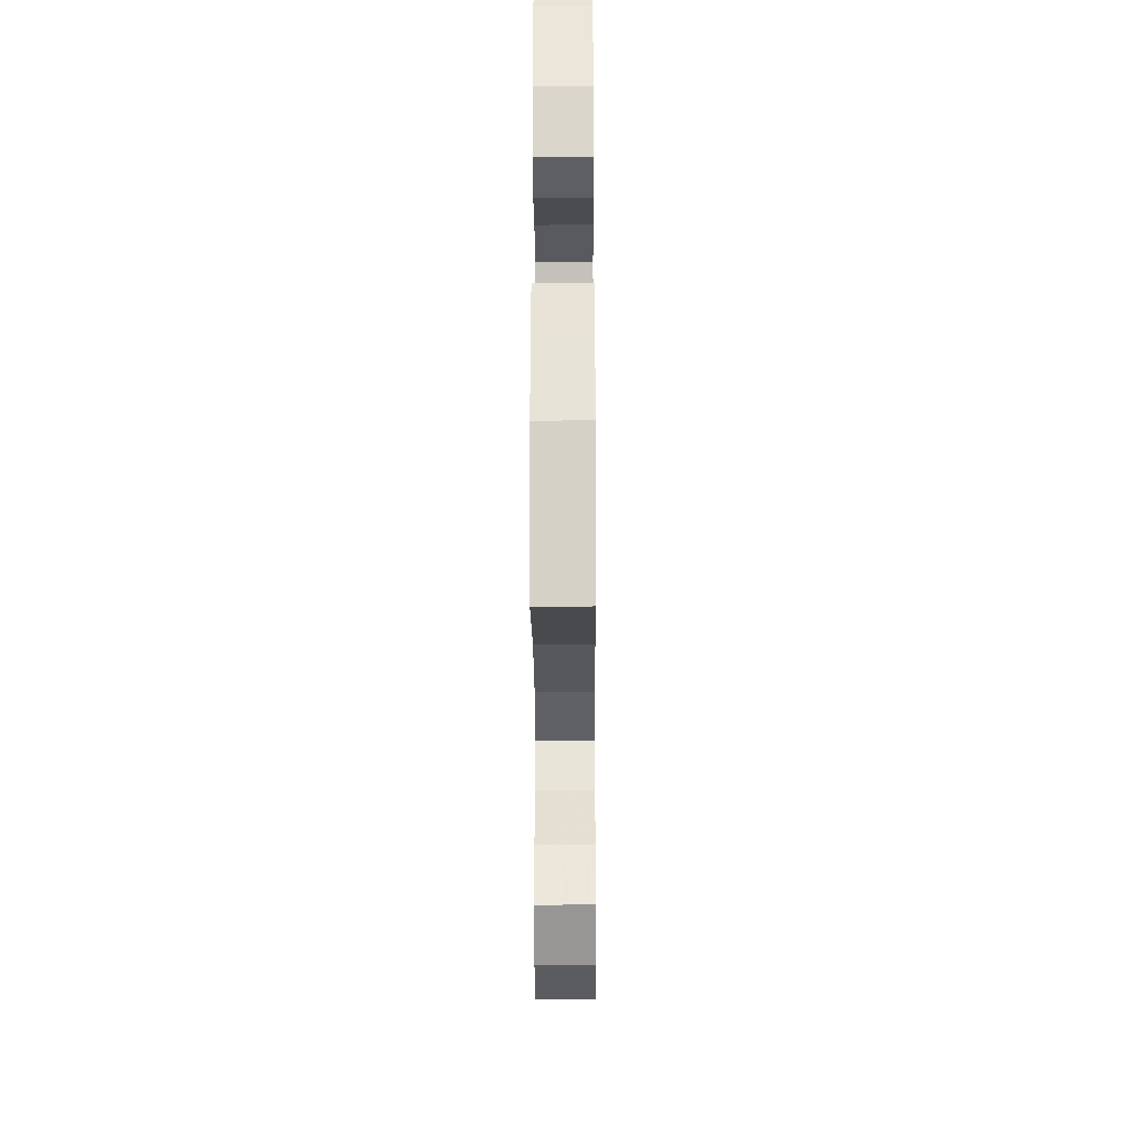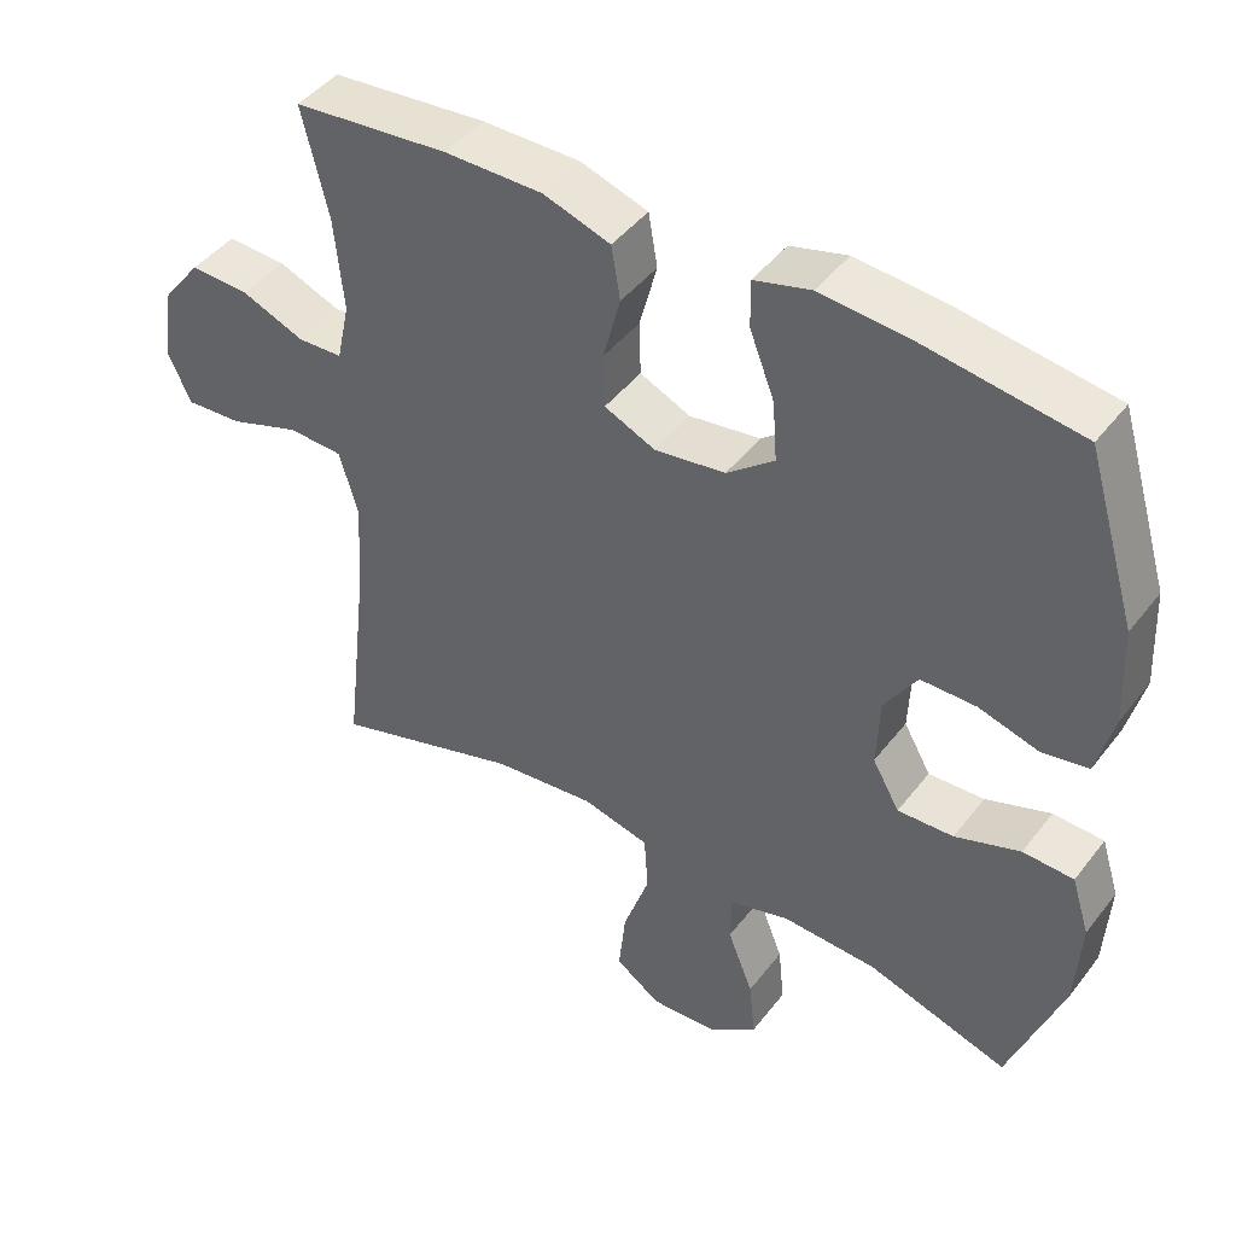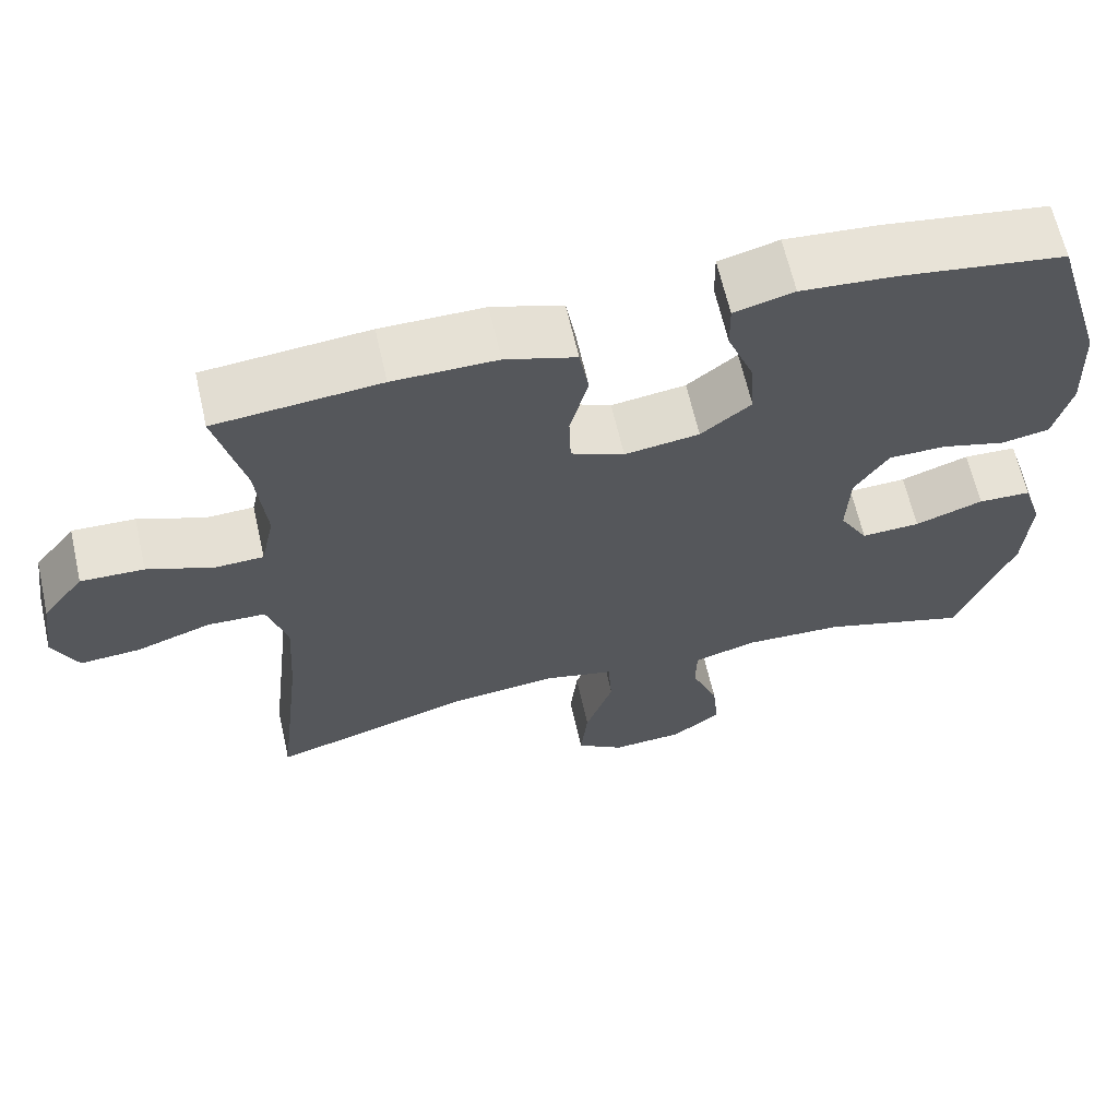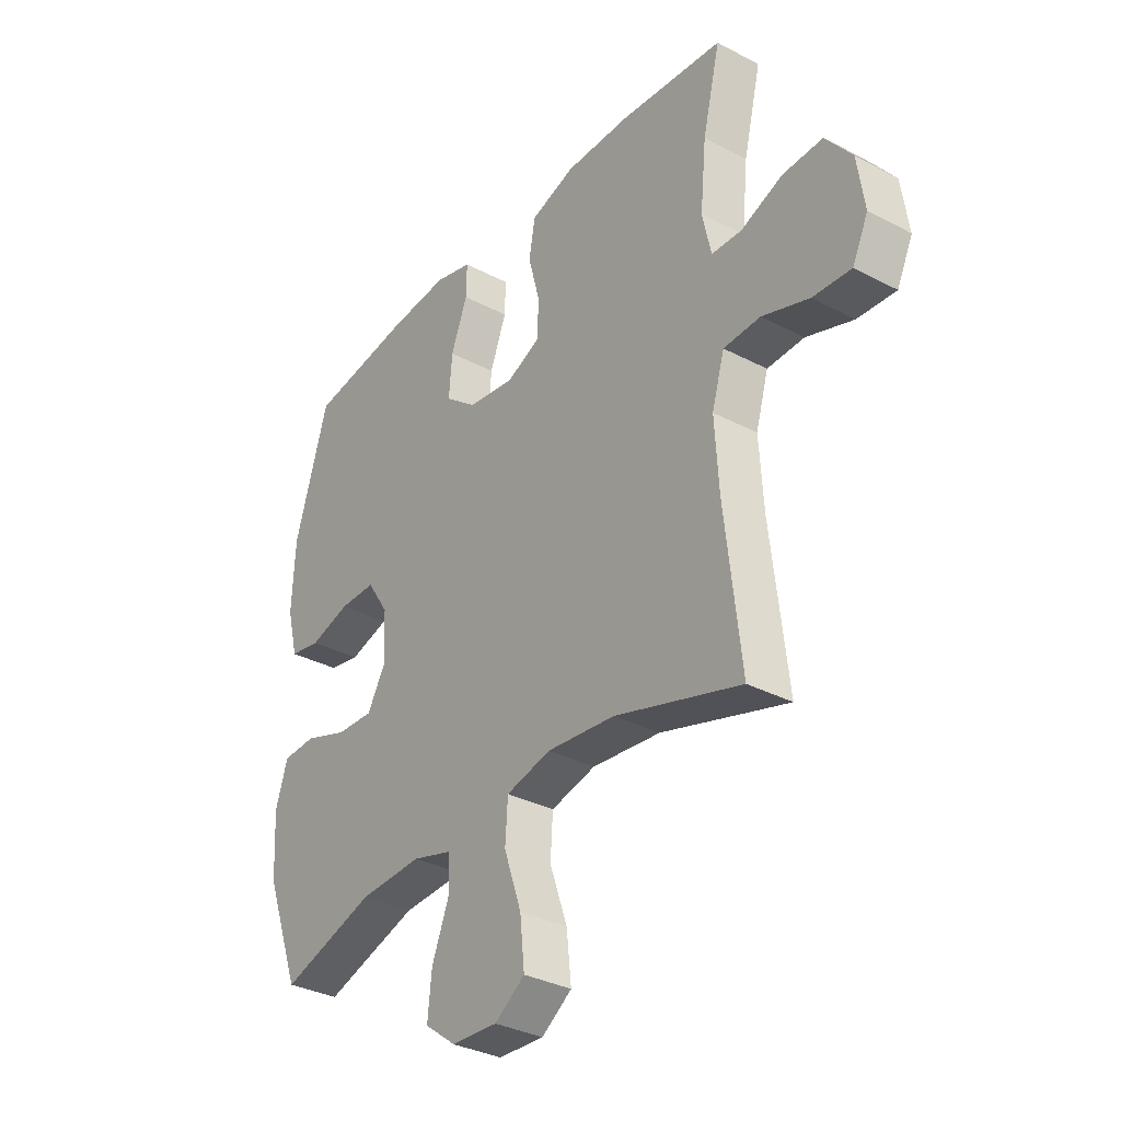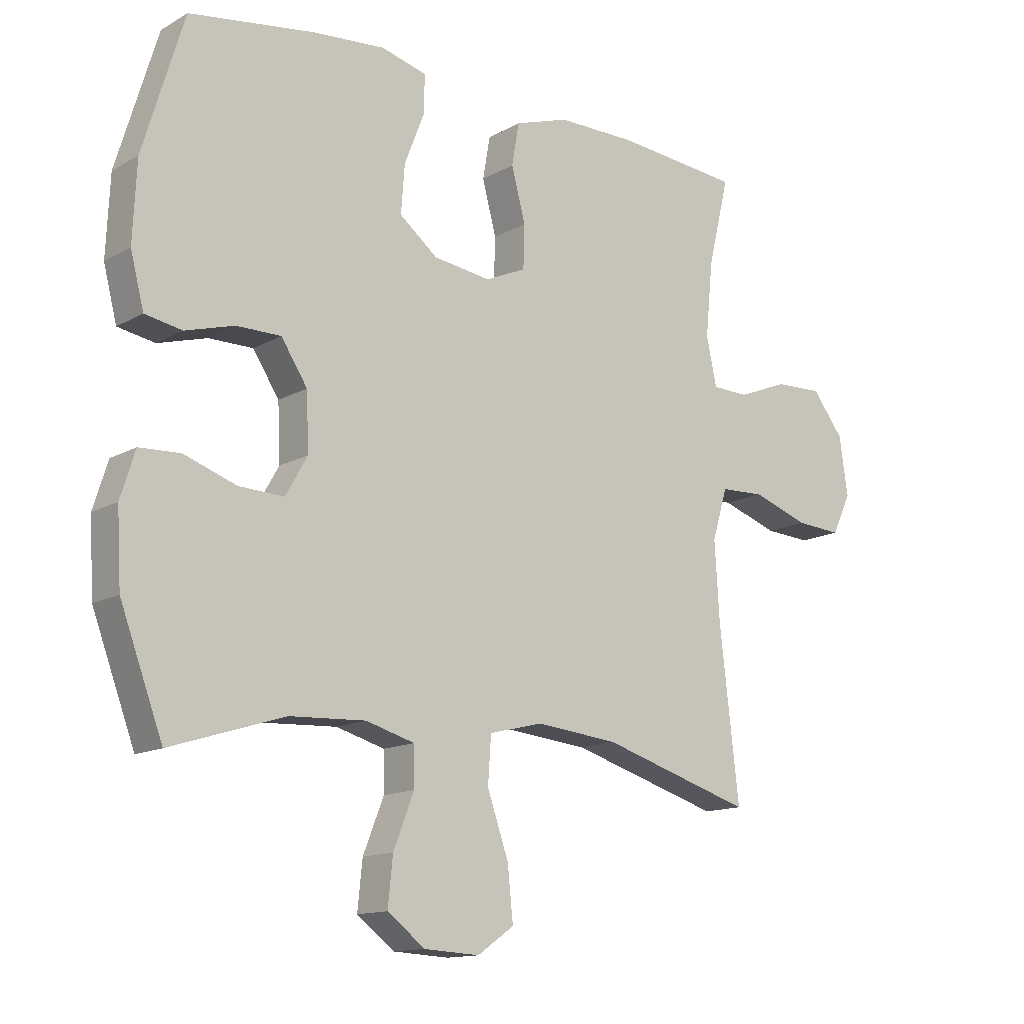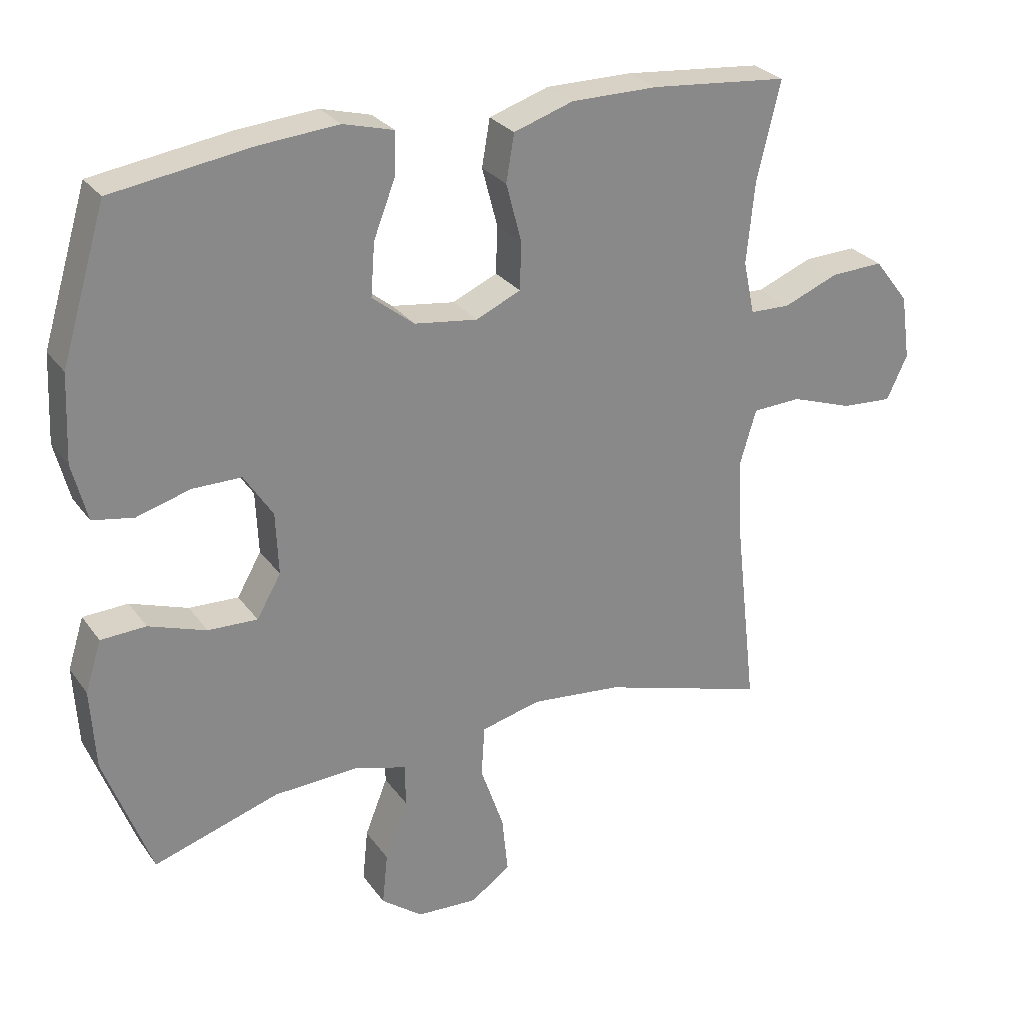
<metadata>
{"format":"obj","ext":"obj","renderer":"f3d","projection":"perspective","resolution":1024,"background":"white","views":[{"elev":-30.8,"azim":90.3,"up":"+Z"},{"elev":44.4,"azim":34.9,"up":"+Z"},{"elev":64.3,"azim":-12.8,"up":"+Z"},{"elev":-33.5,"azim":-125.7,"up":"+Z"},{"elev":-13.6,"azim":141.3,"up":"+Z"},{"elev":27.5,"azim":151.8,"up":"+Z"}]}
</metadata>
<code>
v 0.5 0.07 0.5
v 0.567 0.07 0.278
v 0.573 0.07 0.149
v 0.551 0.07 0.063
v 0.49 0.07 0.052
v 0.41 0.07 0.075
v 0.337 0.07 0.075
v 0.294 0.07 0.009
v 0.29 0.07 -0.084
v 0.326 0.07 -0.147
v 0.4 0.07 -0.144
v 0.486 0.07 -0.114
v 0.553 0.07 -0.117
v 0.577 0.07 -0.193
v 0.57 0.07 -0.312
v 0.5 0.07 -0.5
v 0.313 0.07 -0.441
v 0.188 0.07 -0.435
v 0.108 0.07 -0.458
v 0.107 0.07 -0.522
v 0.141 0.07 -0.608
v 0.149 0.07 -0.686
v 0.087 0.07 -0.733
v -0.004 0.07 -0.738
v -0.064 0.07 -0.696
v -0.055 0.07 -0.609
v -0.02 0.07 -0.508
v -0.025 0.07 -0.432
v -0.114 0.07 -0.41
v -0.25 0.07 -0.424
v -0.5 0.07 -0.5
v -0.468 0.07 -0.222
v -0.46 0.07 -0.093
v -0.485 0.07 -0.009
v -0.558 0.07 -0.006
v -0.651 0.07 -0.038
v -0.727 0.07 -0.043
v -0.758 0.07 0.023
v -0.744 0.07 0.12
v -0.692 0.07 0.187
v -0.613 0.07 0.184
v -0.53 0.07 0.151
v -0.47 0.07 0.153
v -0.453 0.07 0.232
v -0.465 0.07 0.355
v -0.5 0.07 0.5
v -0.294 0.07 0.519
v -0.164 0.07 0.519
v -0.075 0.07 0.49
v -0.063 0.07 0.42
v -0.086 0.07 0.333
v -0.084 0.07 0.262
v -0.017 0.07 0.232
v 0.077 0.07 0.245
v 0.14 0.07 0.295
v 0.134 0.07 0.374
v 0.101 0.07 0.459
v 0.1 0.07 0.521
v 0.175 0.07 0.541
v 0.293 0.07 0.531
v 0.5 0 0.5
v 0.567 0 0.278
v 0.573 0 0.149
v 0.551 0 0.063
v 0.49 0 0.052
v 0.41 0 0.075
v 0.337 0 0.075
v 0.294 0 0.009
v 0.29 0 -0.084
v 0.326 0 -0.147
v 0.4 0 -0.144
v 0.486 0 -0.114
v 0.553 0 -0.117
v 0.577 0 -0.193
v 0.57 0 -0.312
v 0.5 0 -0.5
v 0.313 0 -0.441
v 0.188 0 -0.435
v 0.108 0 -0.458
v 0.107 0 -0.522
v 0.141 0 -0.608
v 0.149 0 -0.686
v 0.087 0 -0.733
v -0.004 0 -0.738
v -0.064 0 -0.696
v -0.055 0 -0.609
v -0.02 0 -0.508
v -0.025 0 -0.432
v -0.114 0 -0.41
v -0.25 0 -0.424
v -0.5 0 -0.5
v -0.468 0 -0.222
v -0.46 0 -0.093
v -0.485 0 -0.009
v -0.558 0 -0.006
v -0.651 0 -0.038
v -0.727 0 -0.043
v -0.758 0 0.023
v -0.744 0 0.12
v -0.692 0 0.187
v -0.613 0 0.184
v -0.53 0 0.151
v -0.47 0 0.153
v -0.453 0 0.232
v -0.465 0 0.355
v -0.5 0 0.5
v -0.294 0 0.519
v -0.164 0 0.519
v -0.075 0 0.49
v -0.063 0 0.42
v -0.086 0 0.333
v -0.084 0 0.262
v -0.017 0 0.232
v 0.077 0 0.245
v 0.14 0 0.295
v 0.134 0 0.374
v 0.101 0 0.459
v 0.1 0 0.521
v 0.175 0 0.541
v 0.293 0 0.531
f 4 5 6
f 3 4 6
f 2 3 6
f 1 2 6
f 60 1 6
f 59 60 6
f 58 59 6
f 57 58 6
f 56 57 6
f 55 56 6 7
f 54 55 7 8
f 53 54 8 9
f 52 53 9 10
f 49 50 51
f 48 49 51
f 47 48 51
f 46 47 51
f 45 46 51
f 44 45 51 52
f 43 44 52 10
f 40 41 42
f 39 40 42
f 38 39 42
f 37 38 42
f 36 37 42
f 35 36 42
f 34 35 42 43
f 33 34 43 10
f 30 31 32
f 32 33 10
f 30 32 10
f 29 30 10
f 25 26 27
f 24 25 27
f 23 24 27
f 22 23 27
f 21 22 27
f 20 21 27
f 19 20 27 28
f 29 10 11
f 28 29 11
f 19 28 11
f 18 19 11
f 15 16 17
f 15 17 18
f 14 15 18
f 13 14 18
f 12 13 18
f 11 12 18
f 66 65 64
f 66 64 63
f 66 63 62
f 66 62 61
f 66 61 120
f 66 120 119
f 66 119 118
f 66 118 117
f 66 117 116
f 67 66 116 115
f 68 67 115 114
f 69 68 114 113
f 70 69 113 112
f 111 110 109
f 111 109 108
f 111 108 107
f 111 107 106
f 111 106 105
f 112 111 105 104
f 70 112 104 103
f 102 101 100
f 102 100 99
f 102 99 98
f 102 98 97
f 102 97 96
f 102 96 95
f 103 102 95 94
f 70 103 94 93
f 92 91 90
f 70 93 92
f 70 92 90
f 70 90 89
f 87 86 85
f 87 85 84
f 87 84 83
f 87 83 82
f 87 82 81
f 87 81 80
f 88 87 80 79
f 71 70 89
f 71 89 88
f 71 88 79
f 71 79 78
f 77 76 75
f 78 77 75
f 78 75 74
f 78 74 73
f 78 73 72
f 78 72 71
f 1 61 62 2
f 2 62 63 3
f 3 63 64 4
f 4 64 65 5
f 5 65 66 6
f 6 66 67 7
f 7 67 68 8
f 8 68 69 9
f 9 69 70 10
f 10 70 71 11
f 11 71 72 12
f 12 72 73 13
f 13 73 74 14
f 14 74 75 15
f 15 75 76 16
f 16 76 77 17
f 17 77 78 18
f 18 78 79 19
f 19 79 80 20
f 20 80 81 21
f 21 81 82 22
f 22 82 83 23
f 23 83 84 24
f 24 84 85 25
f 25 85 86 26
f 26 86 87 27
f 27 87 88 28
f 28 88 89 29
f 29 89 90 30
f 30 90 91 31
f 31 91 92 32
f 32 92 93 33
f 33 93 94 34
f 34 94 95 35
f 35 95 96 36
f 36 96 97 37
f 37 97 98 38
f 38 98 99 39
f 39 99 100 40
f 40 100 101 41
f 41 101 102 42
f 42 102 103 43
f 43 103 104 44
f 44 104 105 45
f 45 105 106 46
f 46 106 107 47
f 47 107 108 48
f 48 108 109 49
f 49 109 110 50
f 50 110 111 51
f 51 111 112 52
f 52 112 113 53
f 53 113 114 54
f 54 114 115 55
f 55 115 116 56
f 56 116 117 57
f 57 117 118 58
f 58 118 119 59
f 59 119 120 60
f 60 120 61 1

</code>
